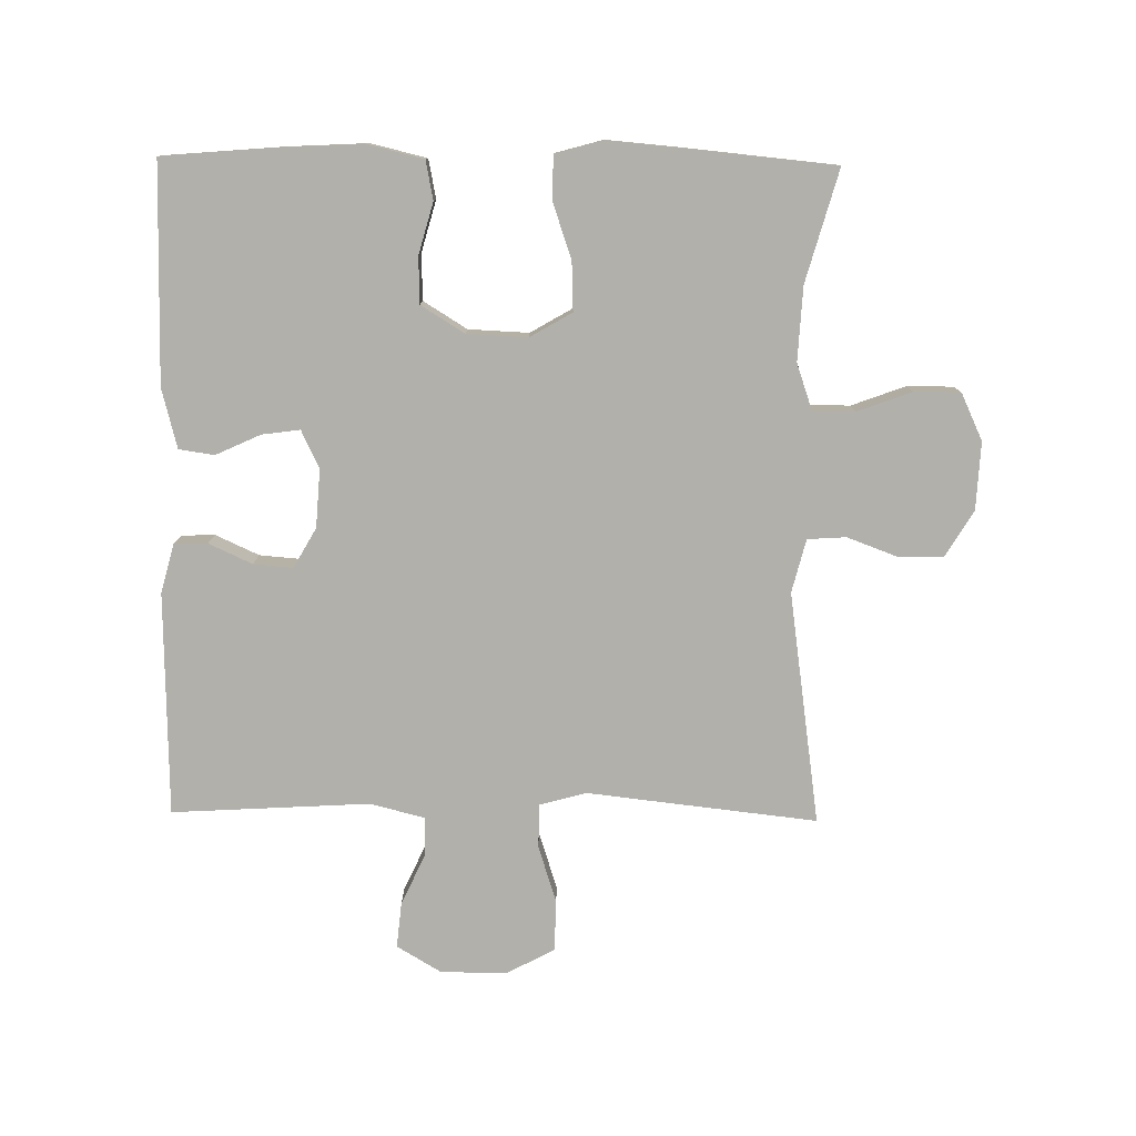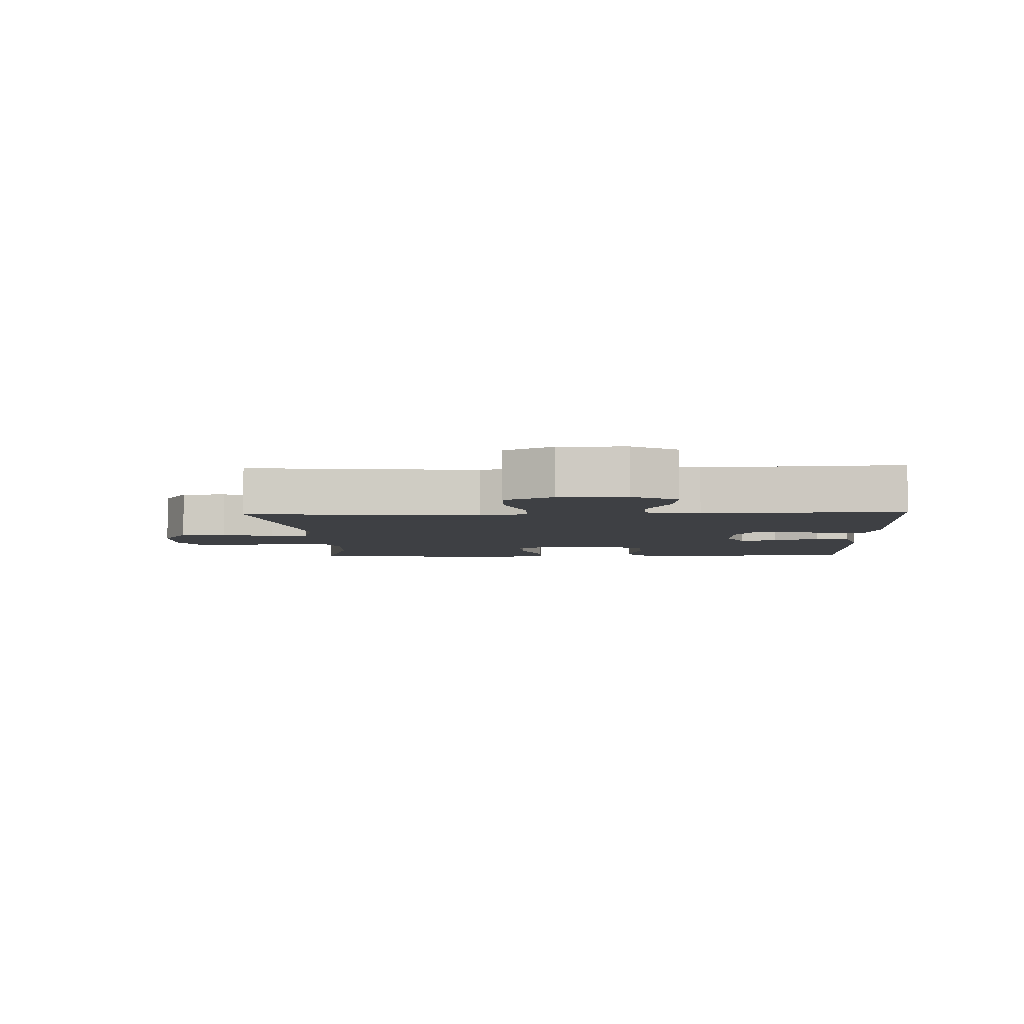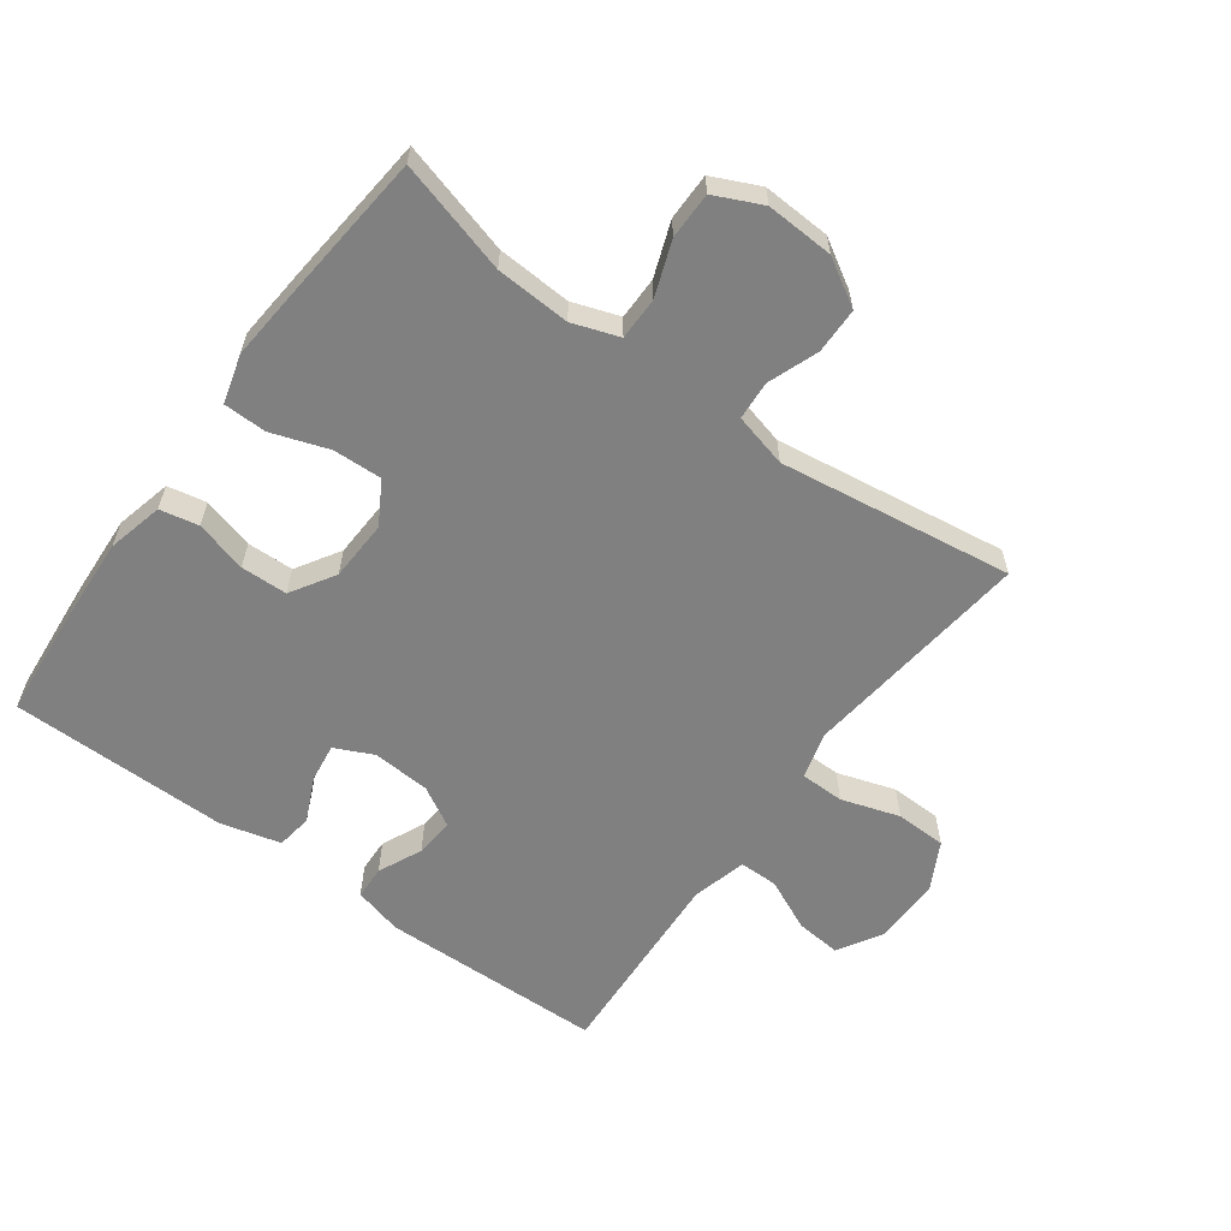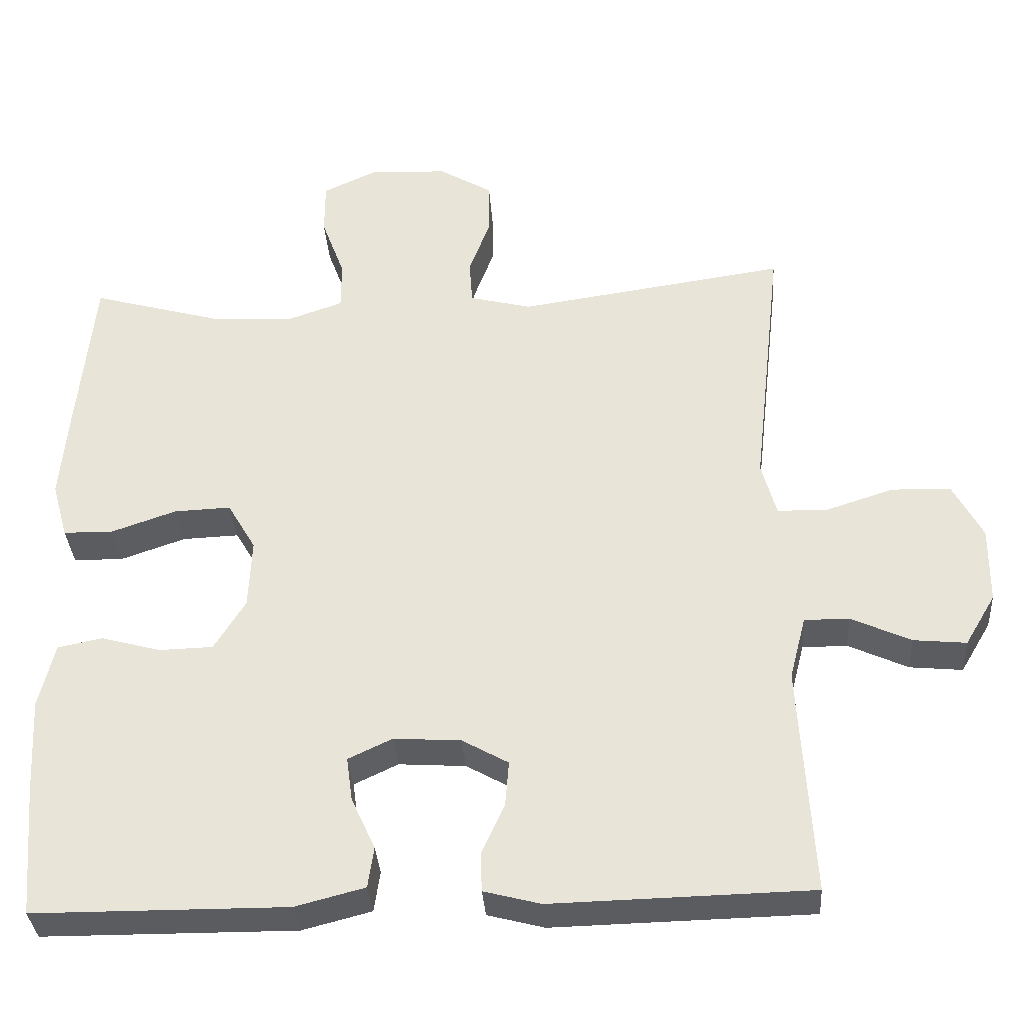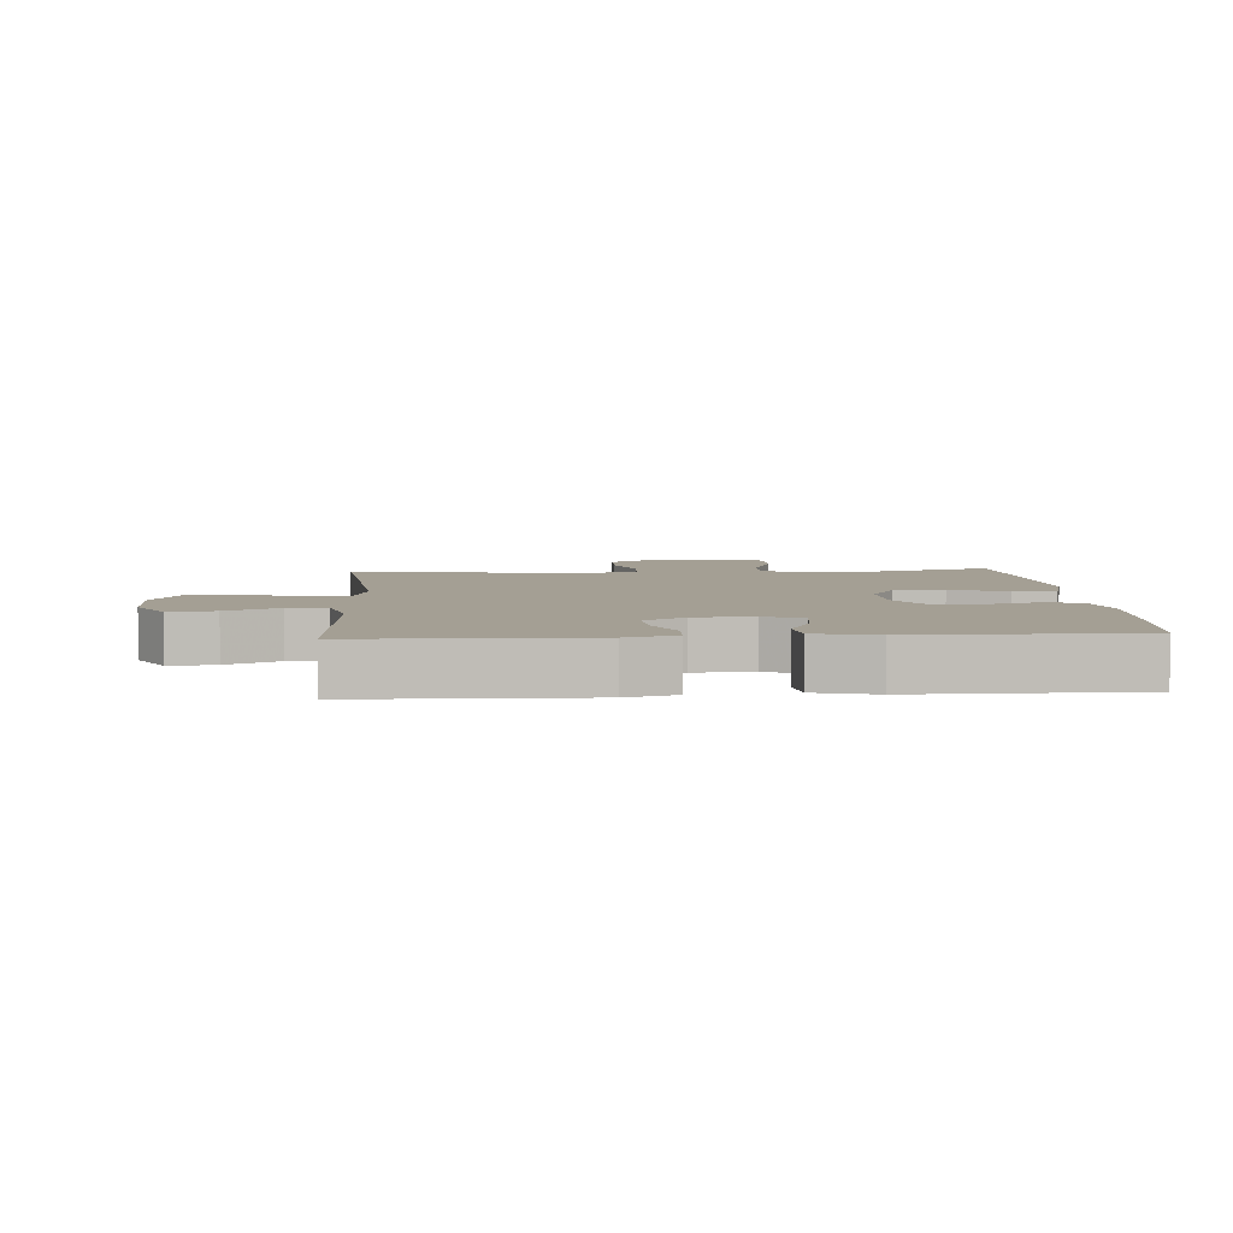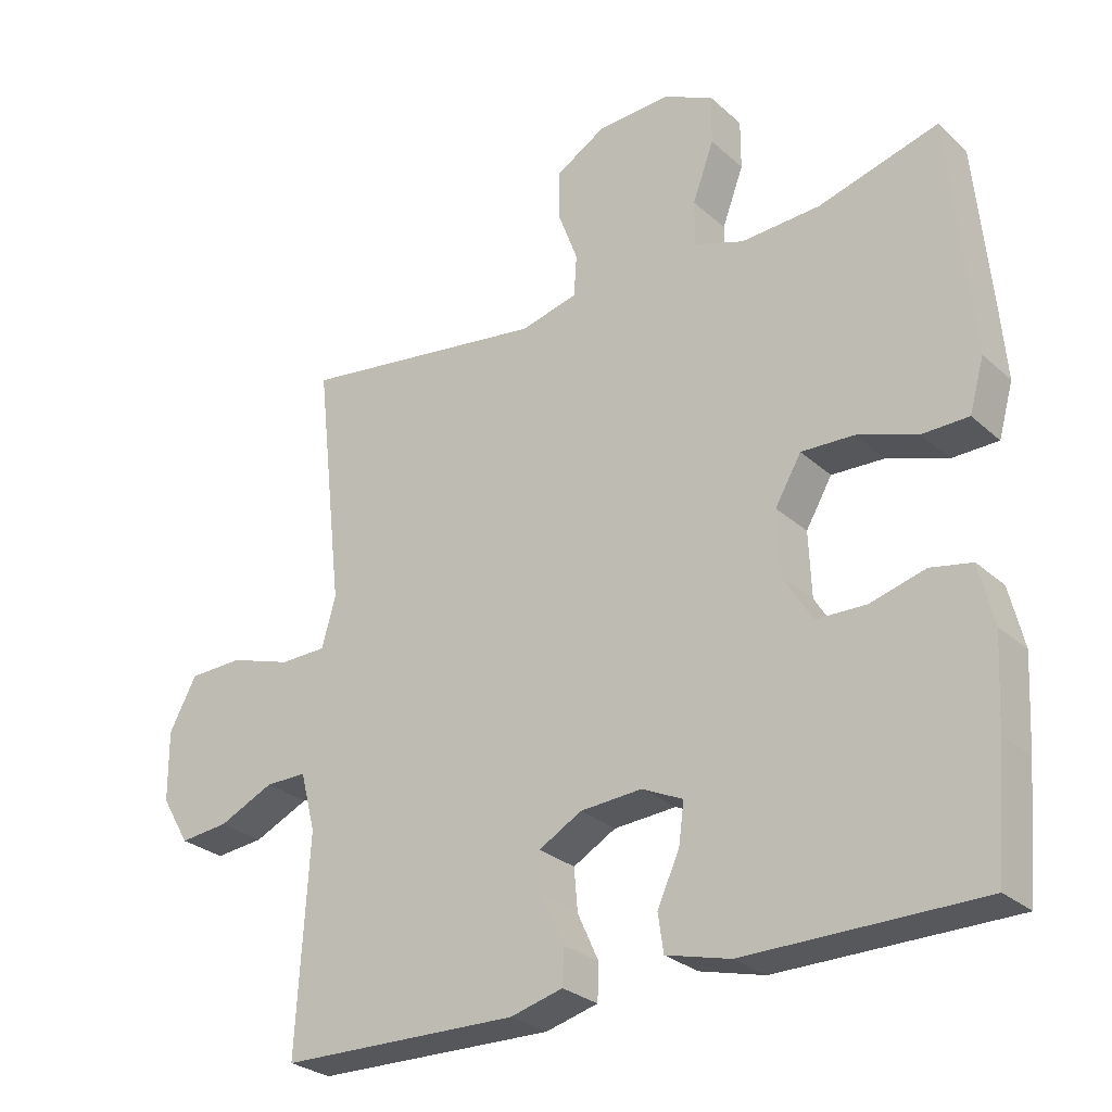
<metadata>
{"format":"obj","ext":"obj","renderer":"f3d","projection":"perspective","resolution":1024,"background":"white","views":[{"elev":-78.5,"azim":-90.8,"up":"+Y"},{"elev":-4.9,"azim":92.5,"up":"+Y"},{"elev":-60.1,"azim":-36.2,"up":"+Y"},{"elev":-34.3,"azim":3.9,"up":"+Z"},{"elev":5.5,"azim":176.0,"up":"+Y"},{"elev":-27.8,"azim":-143.1,"up":"+Z"}]}
</metadata>
<code>
v -0.5 0.07 -0.5
v -0.515 0.07 -0.323
v -0.522 0.07 -0.195
v -0.501 0.07 -0.108
v -0.441 0.07 -0.096
v -0.361 0.07 -0.118
v -0.289 0.07 -0.116
v -0.247 0.07 -0.048
v -0.243 0.07 0.046
v -0.281 0.07 0.111
v -0.357 0.07 0.108
v -0.444 0.07 0.078
v -0.511 0.07 0.079
v -0.532 0.07 0.154
v -0.522 0.07 0.271
v -0.5 0.07 0.5
v -0.326 0.07 0.451
v -0.211 0.07 0.445
v -0.139 0.07 0.47
v -0.139 0.07 0.536
v -0.17 0.07 0.62
v -0.17 0.07 0.692
v -0.097 0.07 0.726
v 0.008 0.07 0.721
v 0.08 0.07 0.678
v 0.081 0.07 0.607
v 0.052 0.07 0.529
v 0.056 0.07 0.469
v 0.139 0.07 0.448
v 0.5 0.07 0.5
v 0.473 0.07 0.258
v 0.46 0.07 0.143
v 0.48 0.07 0.07
v 0.548 0.07 0.069
v 0.638 0.07 0.098
v 0.717 0.07 0.096
v 0.757 0.07 0.021
v 0.756 0.07 -0.082
v 0.715 0.07 -0.151
v 0.644 0.07 -0.144
v 0.564 0.07 -0.107
v 0.504 0.07 -0.107
v 0.482 0.07 -0.192
v 0.5 0.07 -0.5
v 0.153 0.07 -0.508
v 0.077 0.07 -0.488
v 0.075 0.07 -0.436
v 0.106 0.07 -0.368
v 0.111 0.07 -0.307
v 0.049 0.07 -0.272
v -0.041 0.07 -0.266
v -0.1 0.07 -0.294
v -0.092 0.07 -0.353
v -0.06 0.07 -0.423
v -0.068 0.07 -0.478
v -0.161 0.07 -0.502
v -0.5 0 -0.5
v -0.515 0 -0.323
v -0.522 0 -0.195
v -0.501 0 -0.108
v -0.441 0 -0.096
v -0.361 0 -0.118
v -0.289 0 -0.116
v -0.247 0 -0.048
v -0.243 0 0.046
v -0.281 0 0.111
v -0.357 0 0.108
v -0.444 0 0.078
v -0.511 0 0.079
v -0.532 0 0.154
v -0.522 0 0.271
v -0.5 0 0.5
v -0.326 0 0.451
v -0.211 0 0.445
v -0.139 0 0.47
v -0.139 0 0.536
v -0.17 0 0.62
v -0.17 0 0.692
v -0.097 0 0.726
v 0.008 0 0.721
v 0.08 0 0.678
v 0.081 0 0.607
v 0.052 0 0.529
v 0.056 0 0.469
v 0.139 0 0.448
v 0.5 0 0.5
v 0.473 0 0.258
v 0.46 0 0.143
v 0.48 0 0.07
v 0.548 0 0.069
v 0.638 0 0.098
v 0.717 0 0.096
v 0.757 0 0.021
v 0.756 0 -0.082
v 0.715 0 -0.151
v 0.644 0 -0.144
v 0.564 0 -0.107
v 0.504 0 -0.107
v 0.482 0 -0.192
v 0.5 0 -0.5
v 0.153 0 -0.508
v 0.077 0 -0.488
v 0.075 0 -0.436
v 0.106 0 -0.368
v 0.111 0 -0.307
v 0.049 0 -0.272
v -0.041 0 -0.266
v -0.1 0 -0.294
v -0.092 0 -0.353
v -0.06 0 -0.423
v -0.068 0 -0.478
v -0.161 0 -0.502
f 4 5 6
f 3 4 6
f 2 3 6
f 1 2 6
f 56 1 6
f 55 56 6
f 54 55 6
f 53 54 6
f 52 53 6 7
f 51 52 7 8
f 50 51 8 9
f 49 50 9 10
f 46 47 48
f 45 46 48
f 44 45 48
f 43 44 48
f 42 43 48 49
f 39 40 41
f 38 39 41
f 37 38 41
f 36 37 41
f 35 36 41
f 34 35 41
f 33 34 41 42
f 42 49 10
f 33 42 10
f 32 33 10
f 32 10 11
f 31 32 11
f 30 31 11
f 29 30 11
f 25 26 27
f 24 25 27
f 23 24 27
f 22 23 27
f 21 22 27
f 20 21 27
f 19 20 27 28
f 13 14 15
f 12 13 15
f 11 12 15
f 29 11 15
f 28 29 15
f 19 28 15
f 18 19 15
f 15 16 17
f 15 17 18
f 62 61 60
f 62 60 59
f 62 59 58
f 62 58 57
f 62 57 112
f 62 112 111
f 62 111 110
f 62 110 109
f 63 62 109 108
f 64 63 108 107
f 65 64 107 106
f 66 65 106 105
f 104 103 102
f 104 102 101
f 104 101 100
f 104 100 99
f 105 104 99 98
f 97 96 95
f 97 95 94
f 97 94 93
f 97 93 92
f 97 92 91
f 97 91 90
f 98 97 90 89
f 66 105 98
f 66 98 89
f 66 89 88
f 67 66 88
f 67 88 87
f 67 87 86
f 67 86 85
f 83 82 81
f 83 81 80
f 83 80 79
f 83 79 78
f 83 78 77
f 83 77 76
f 84 83 76 75
f 71 70 69
f 71 69 68
f 71 68 67
f 71 67 85
f 71 85 84
f 71 84 75
f 71 75 74
f 73 72 71
f 74 73 71
f 1 57 58 2
f 2 58 59 3
f 3 59 60 4
f 4 60 61 5
f 5 61 62 6
f 6 62 63 7
f 7 63 64 8
f 8 64 65 9
f 9 65 66 10
f 10 66 67 11
f 11 67 68 12
f 12 68 69 13
f 13 69 70 14
f 14 70 71 15
f 15 71 72 16
f 16 72 73 17
f 17 73 74 18
f 18 74 75 19
f 19 75 76 20
f 20 76 77 21
f 21 77 78 22
f 22 78 79 23
f 23 79 80 24
f 24 80 81 25
f 25 81 82 26
f 26 82 83 27
f 27 83 84 28
f 28 84 85 29
f 29 85 86 30
f 30 86 87 31
f 31 87 88 32
f 32 88 89 33
f 33 89 90 34
f 34 90 91 35
f 35 91 92 36
f 36 92 93 37
f 37 93 94 38
f 38 94 95 39
f 39 95 96 40
f 40 96 97 41
f 41 97 98 42
f 42 98 99 43
f 43 99 100 44
f 44 100 101 45
f 45 101 102 46
f 46 102 103 47
f 47 103 104 48
f 48 104 105 49
f 49 105 106 50
f 50 106 107 51
f 51 107 108 52
f 52 108 109 53
f 53 109 110 54
f 54 110 111 55
f 55 111 112 56
f 56 112 57 1

</code>
